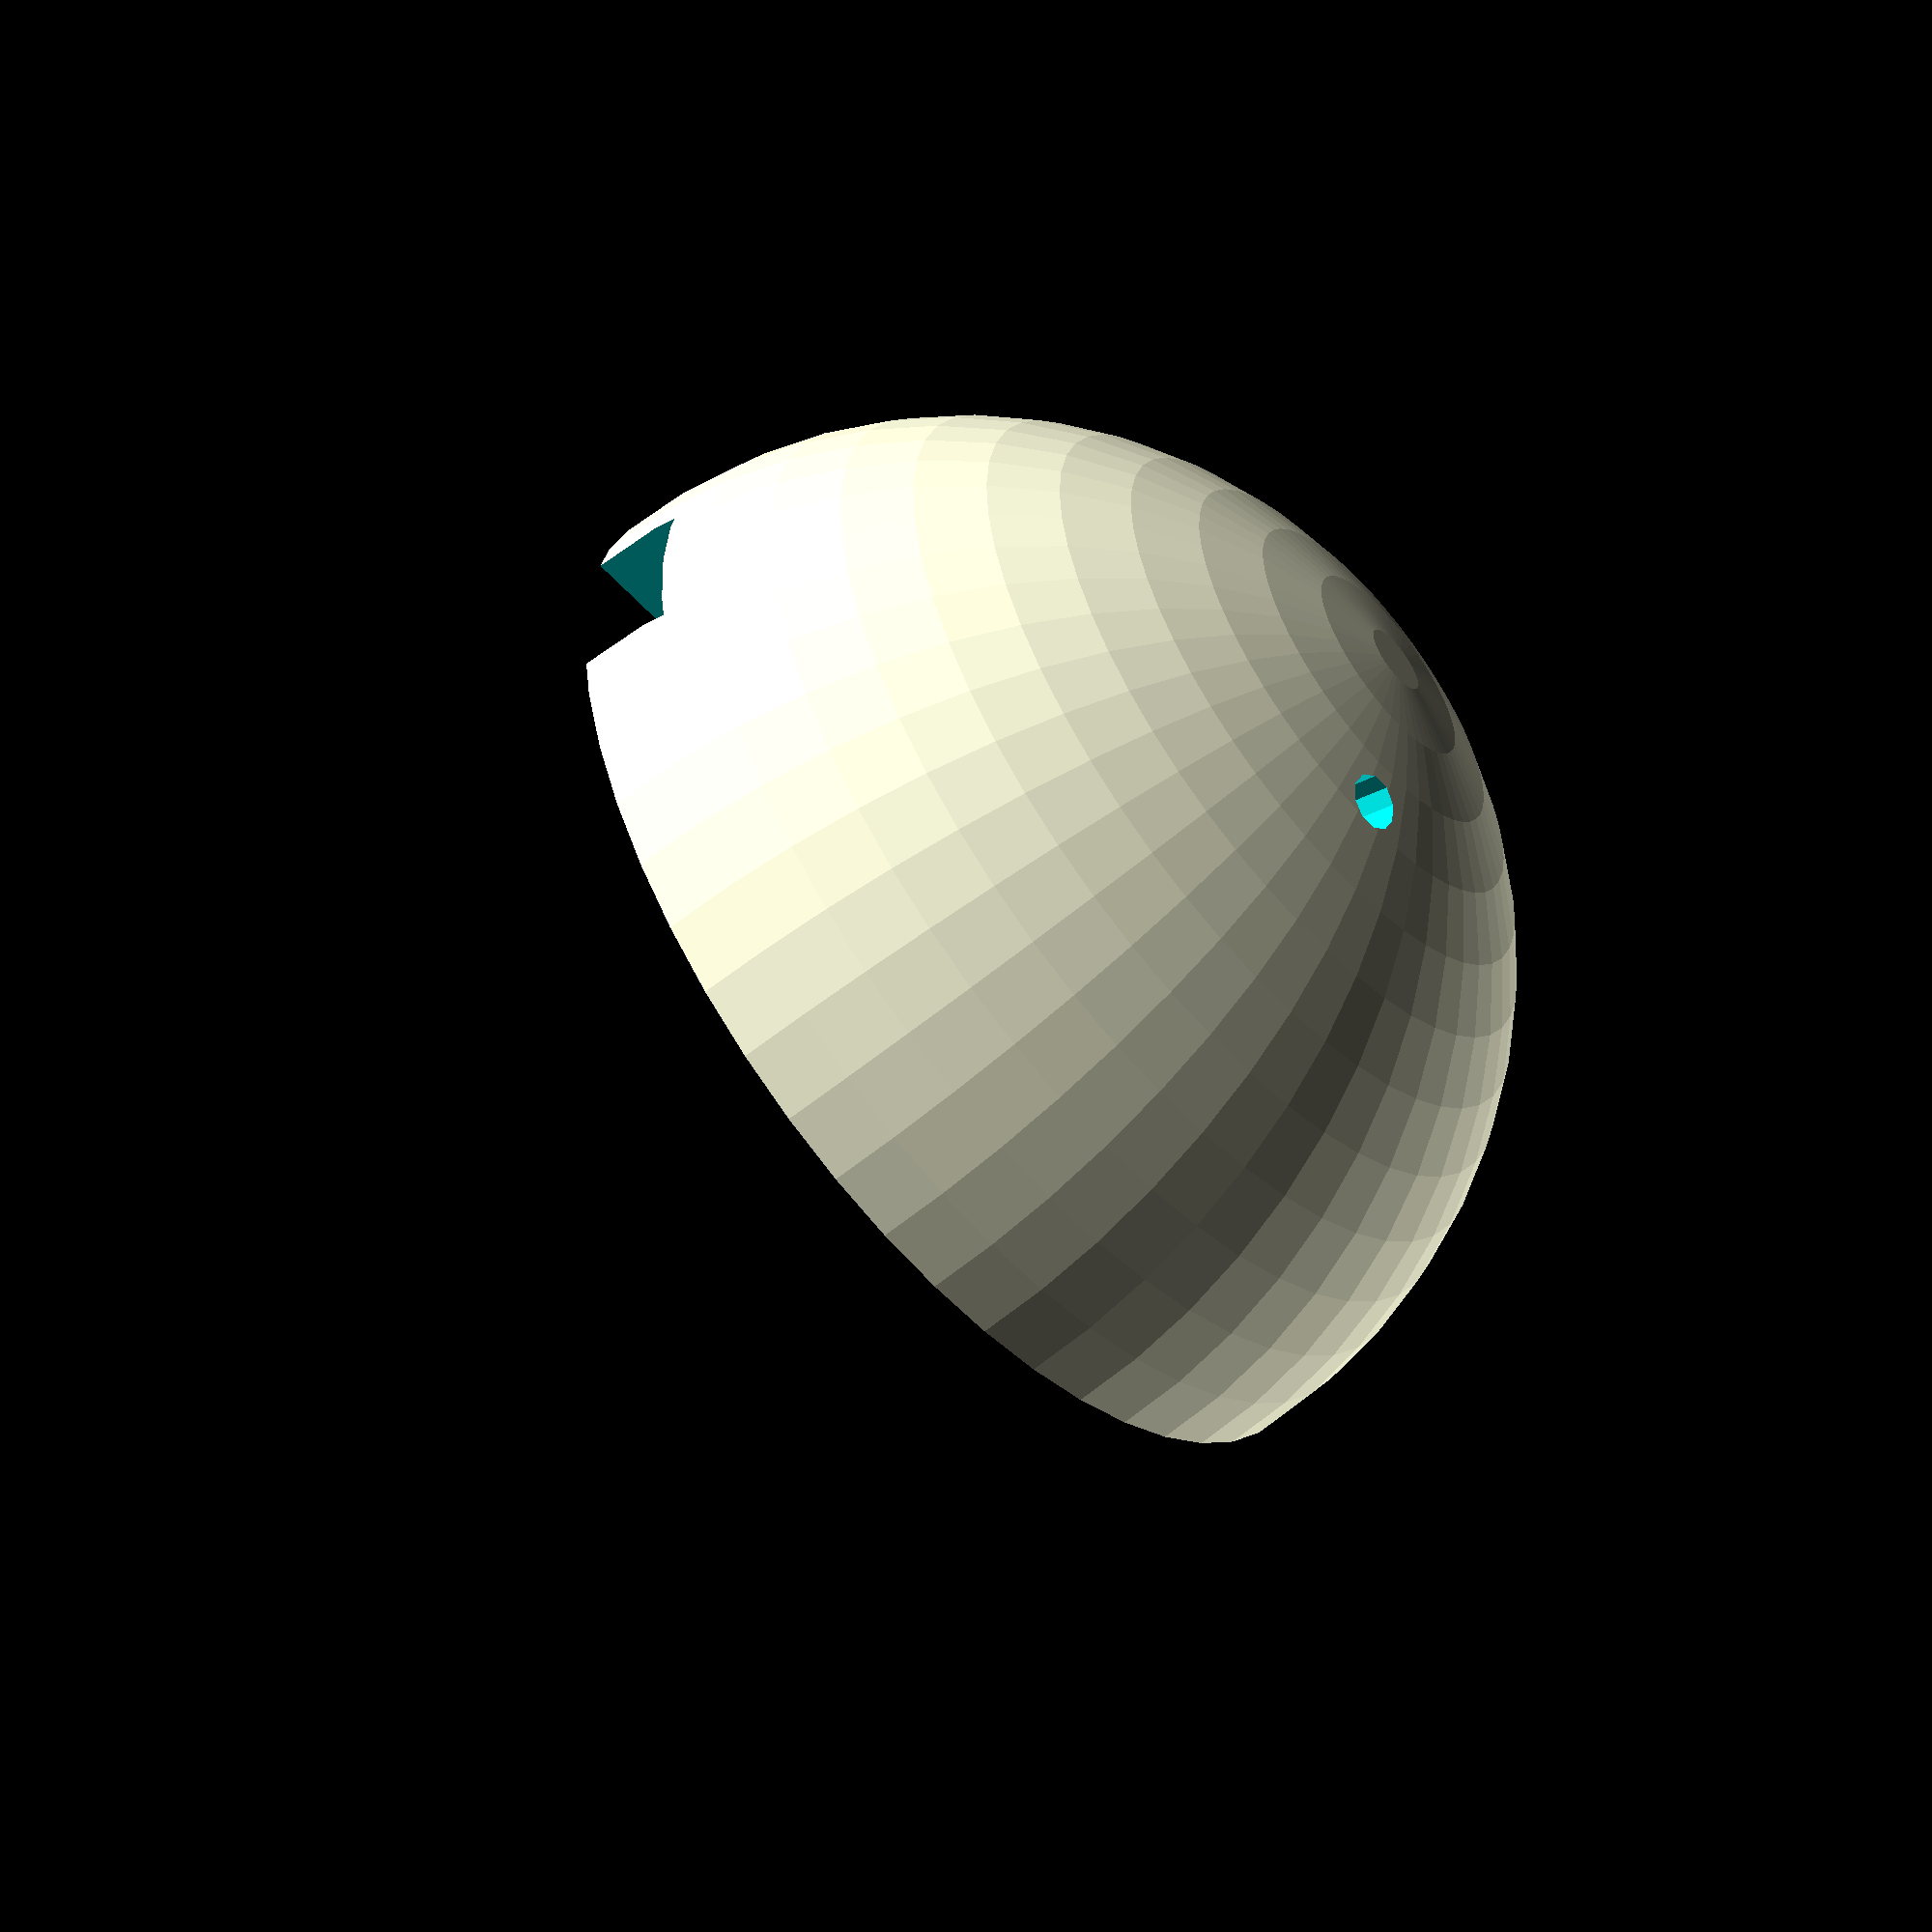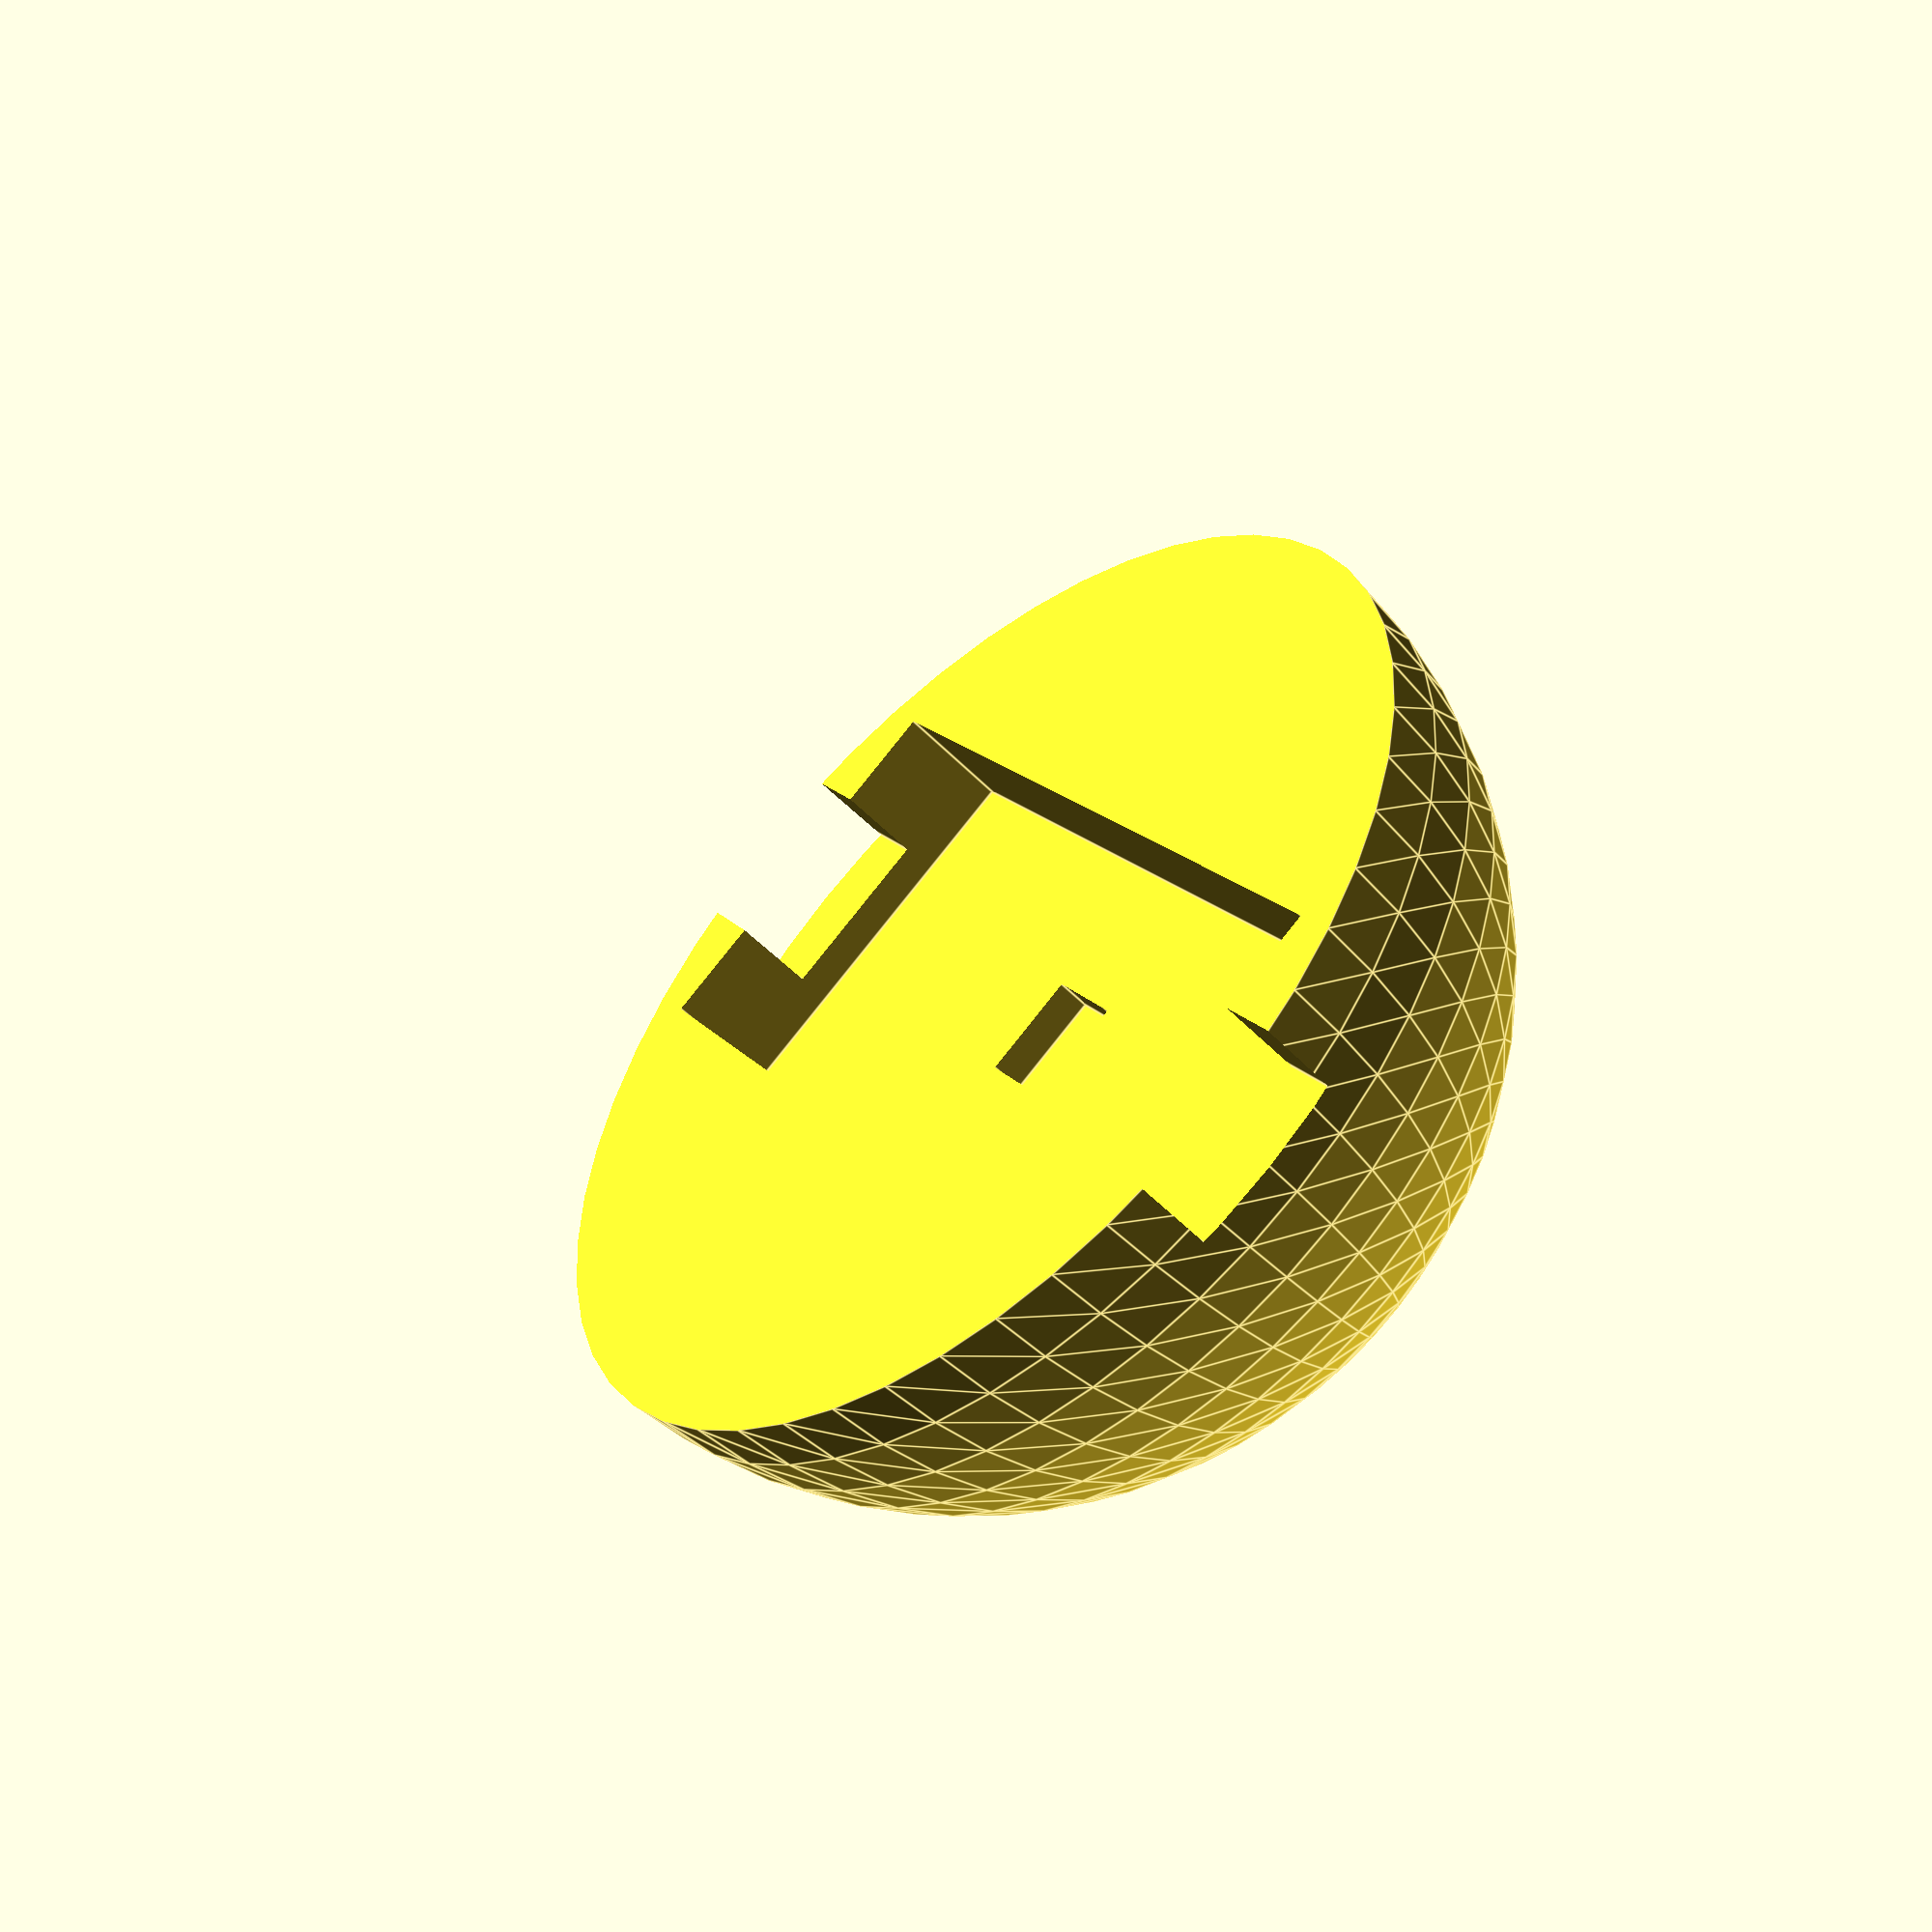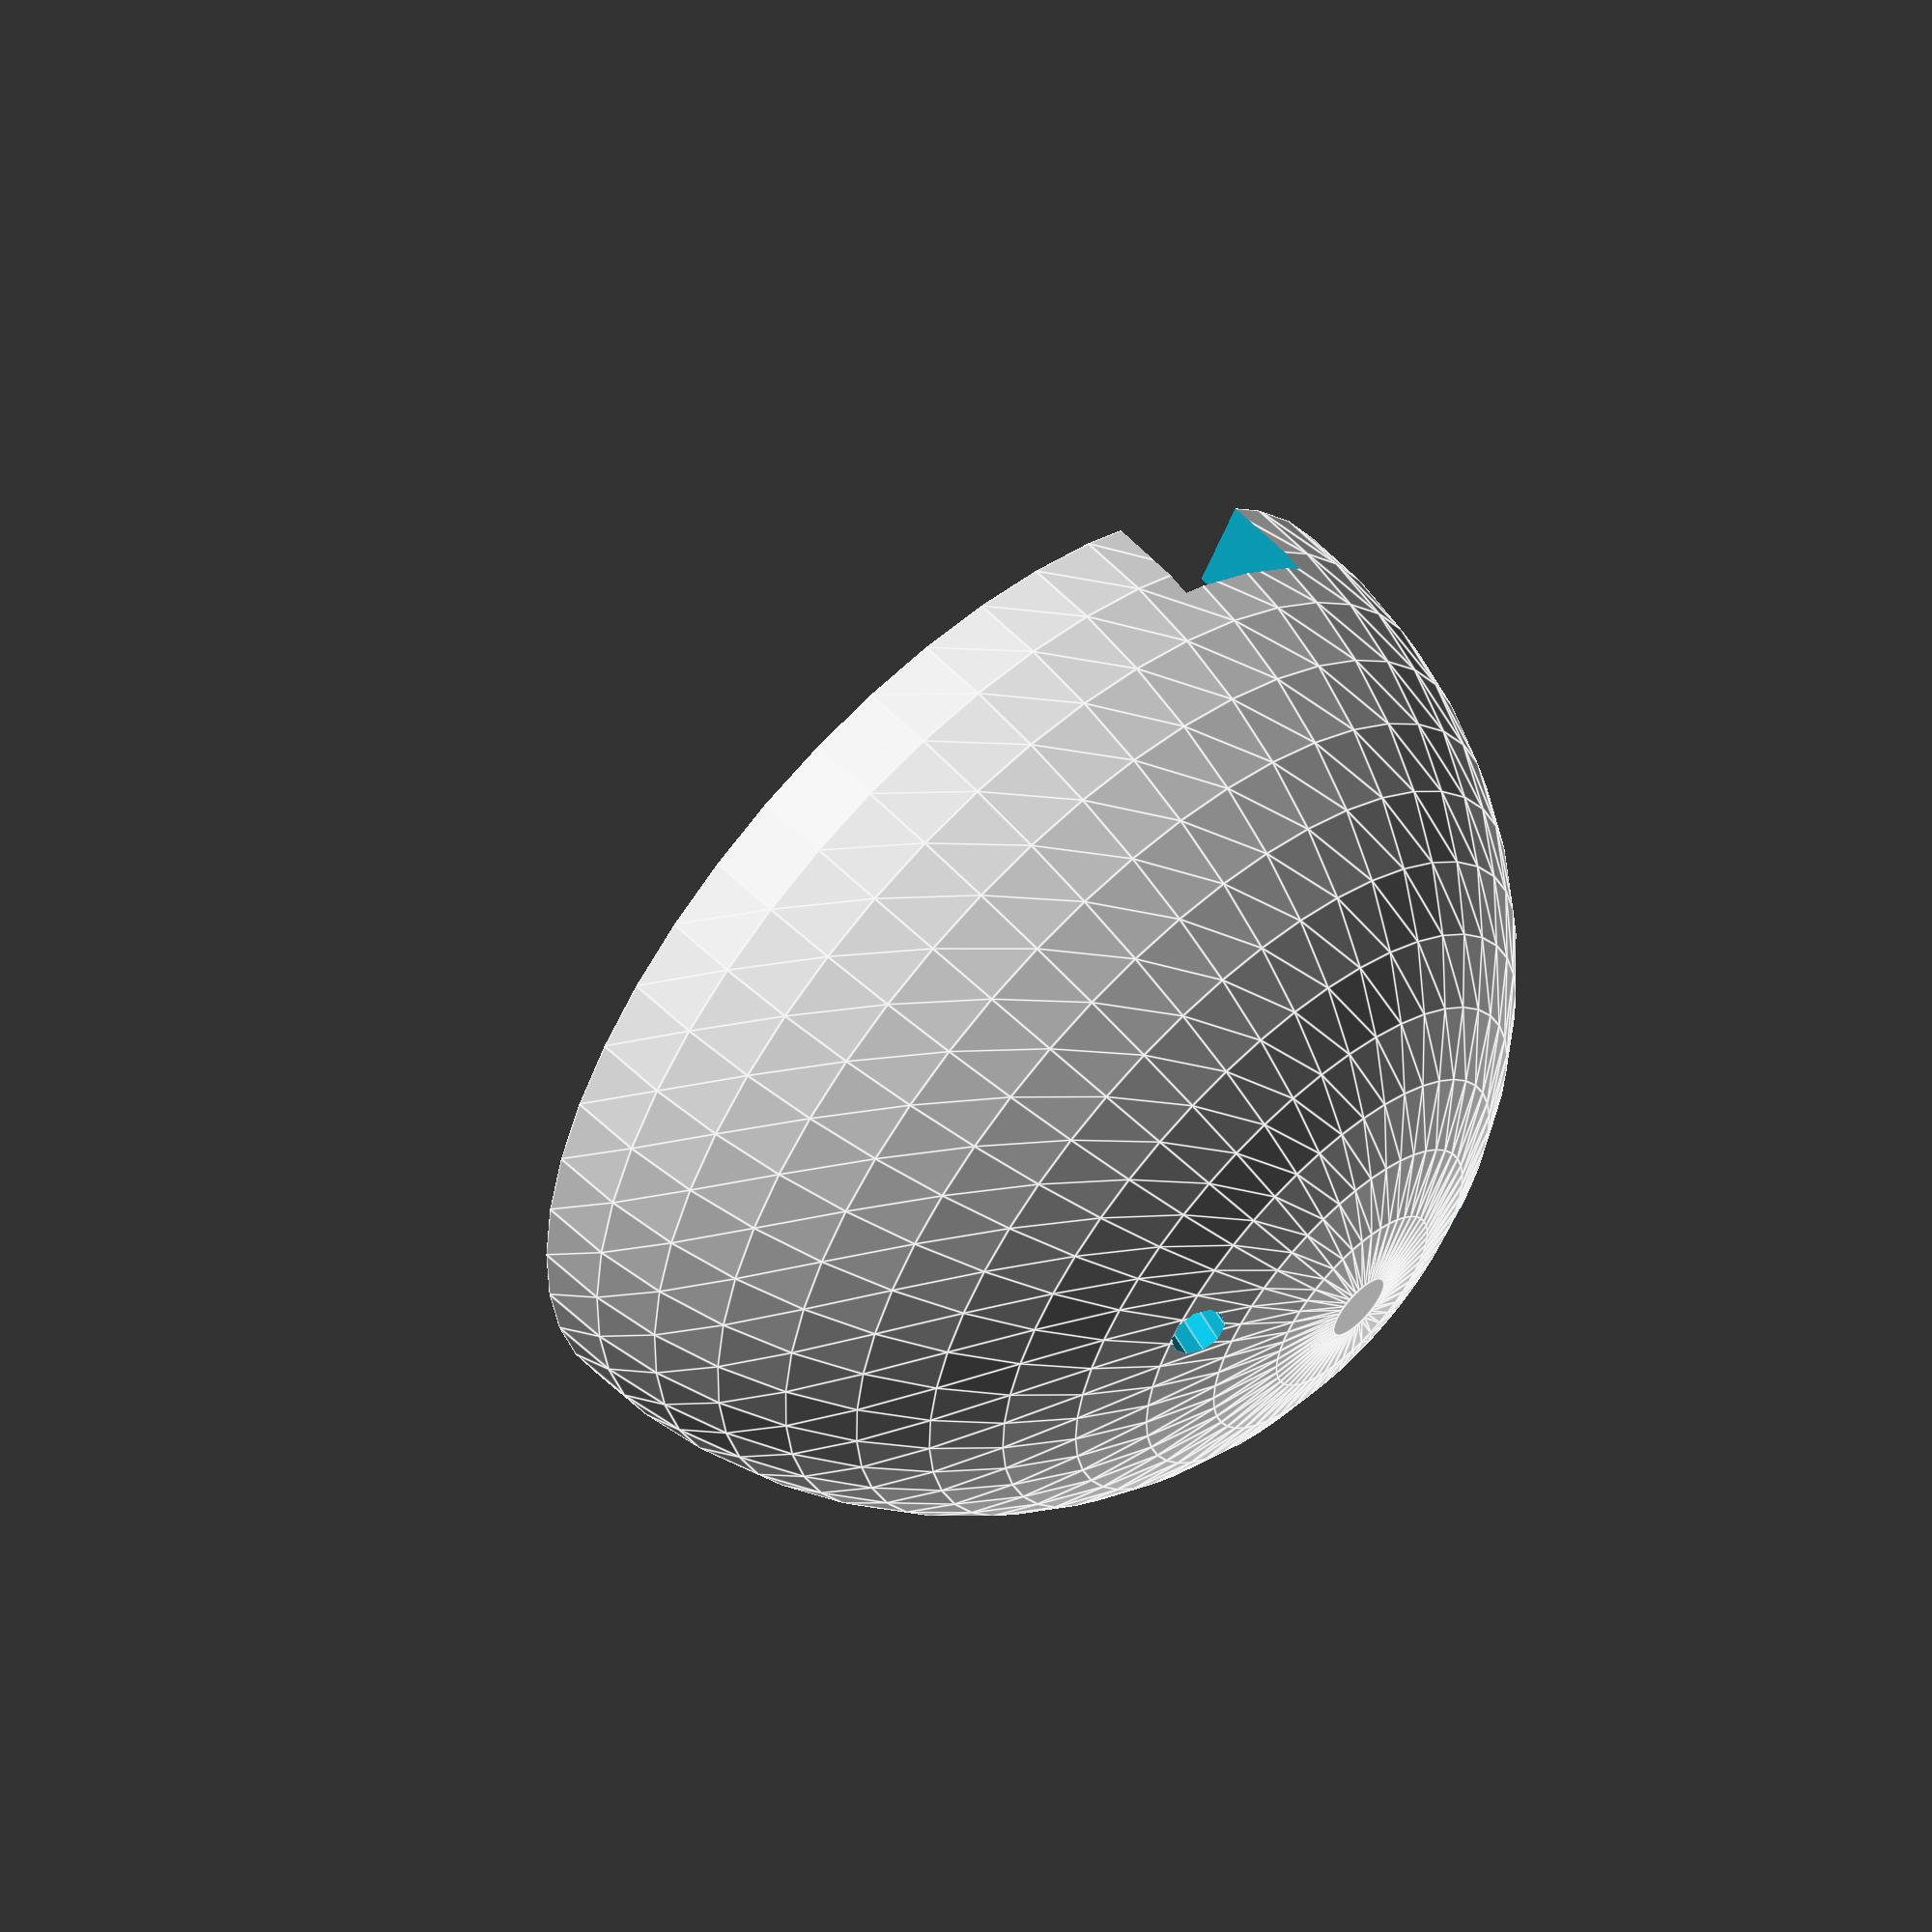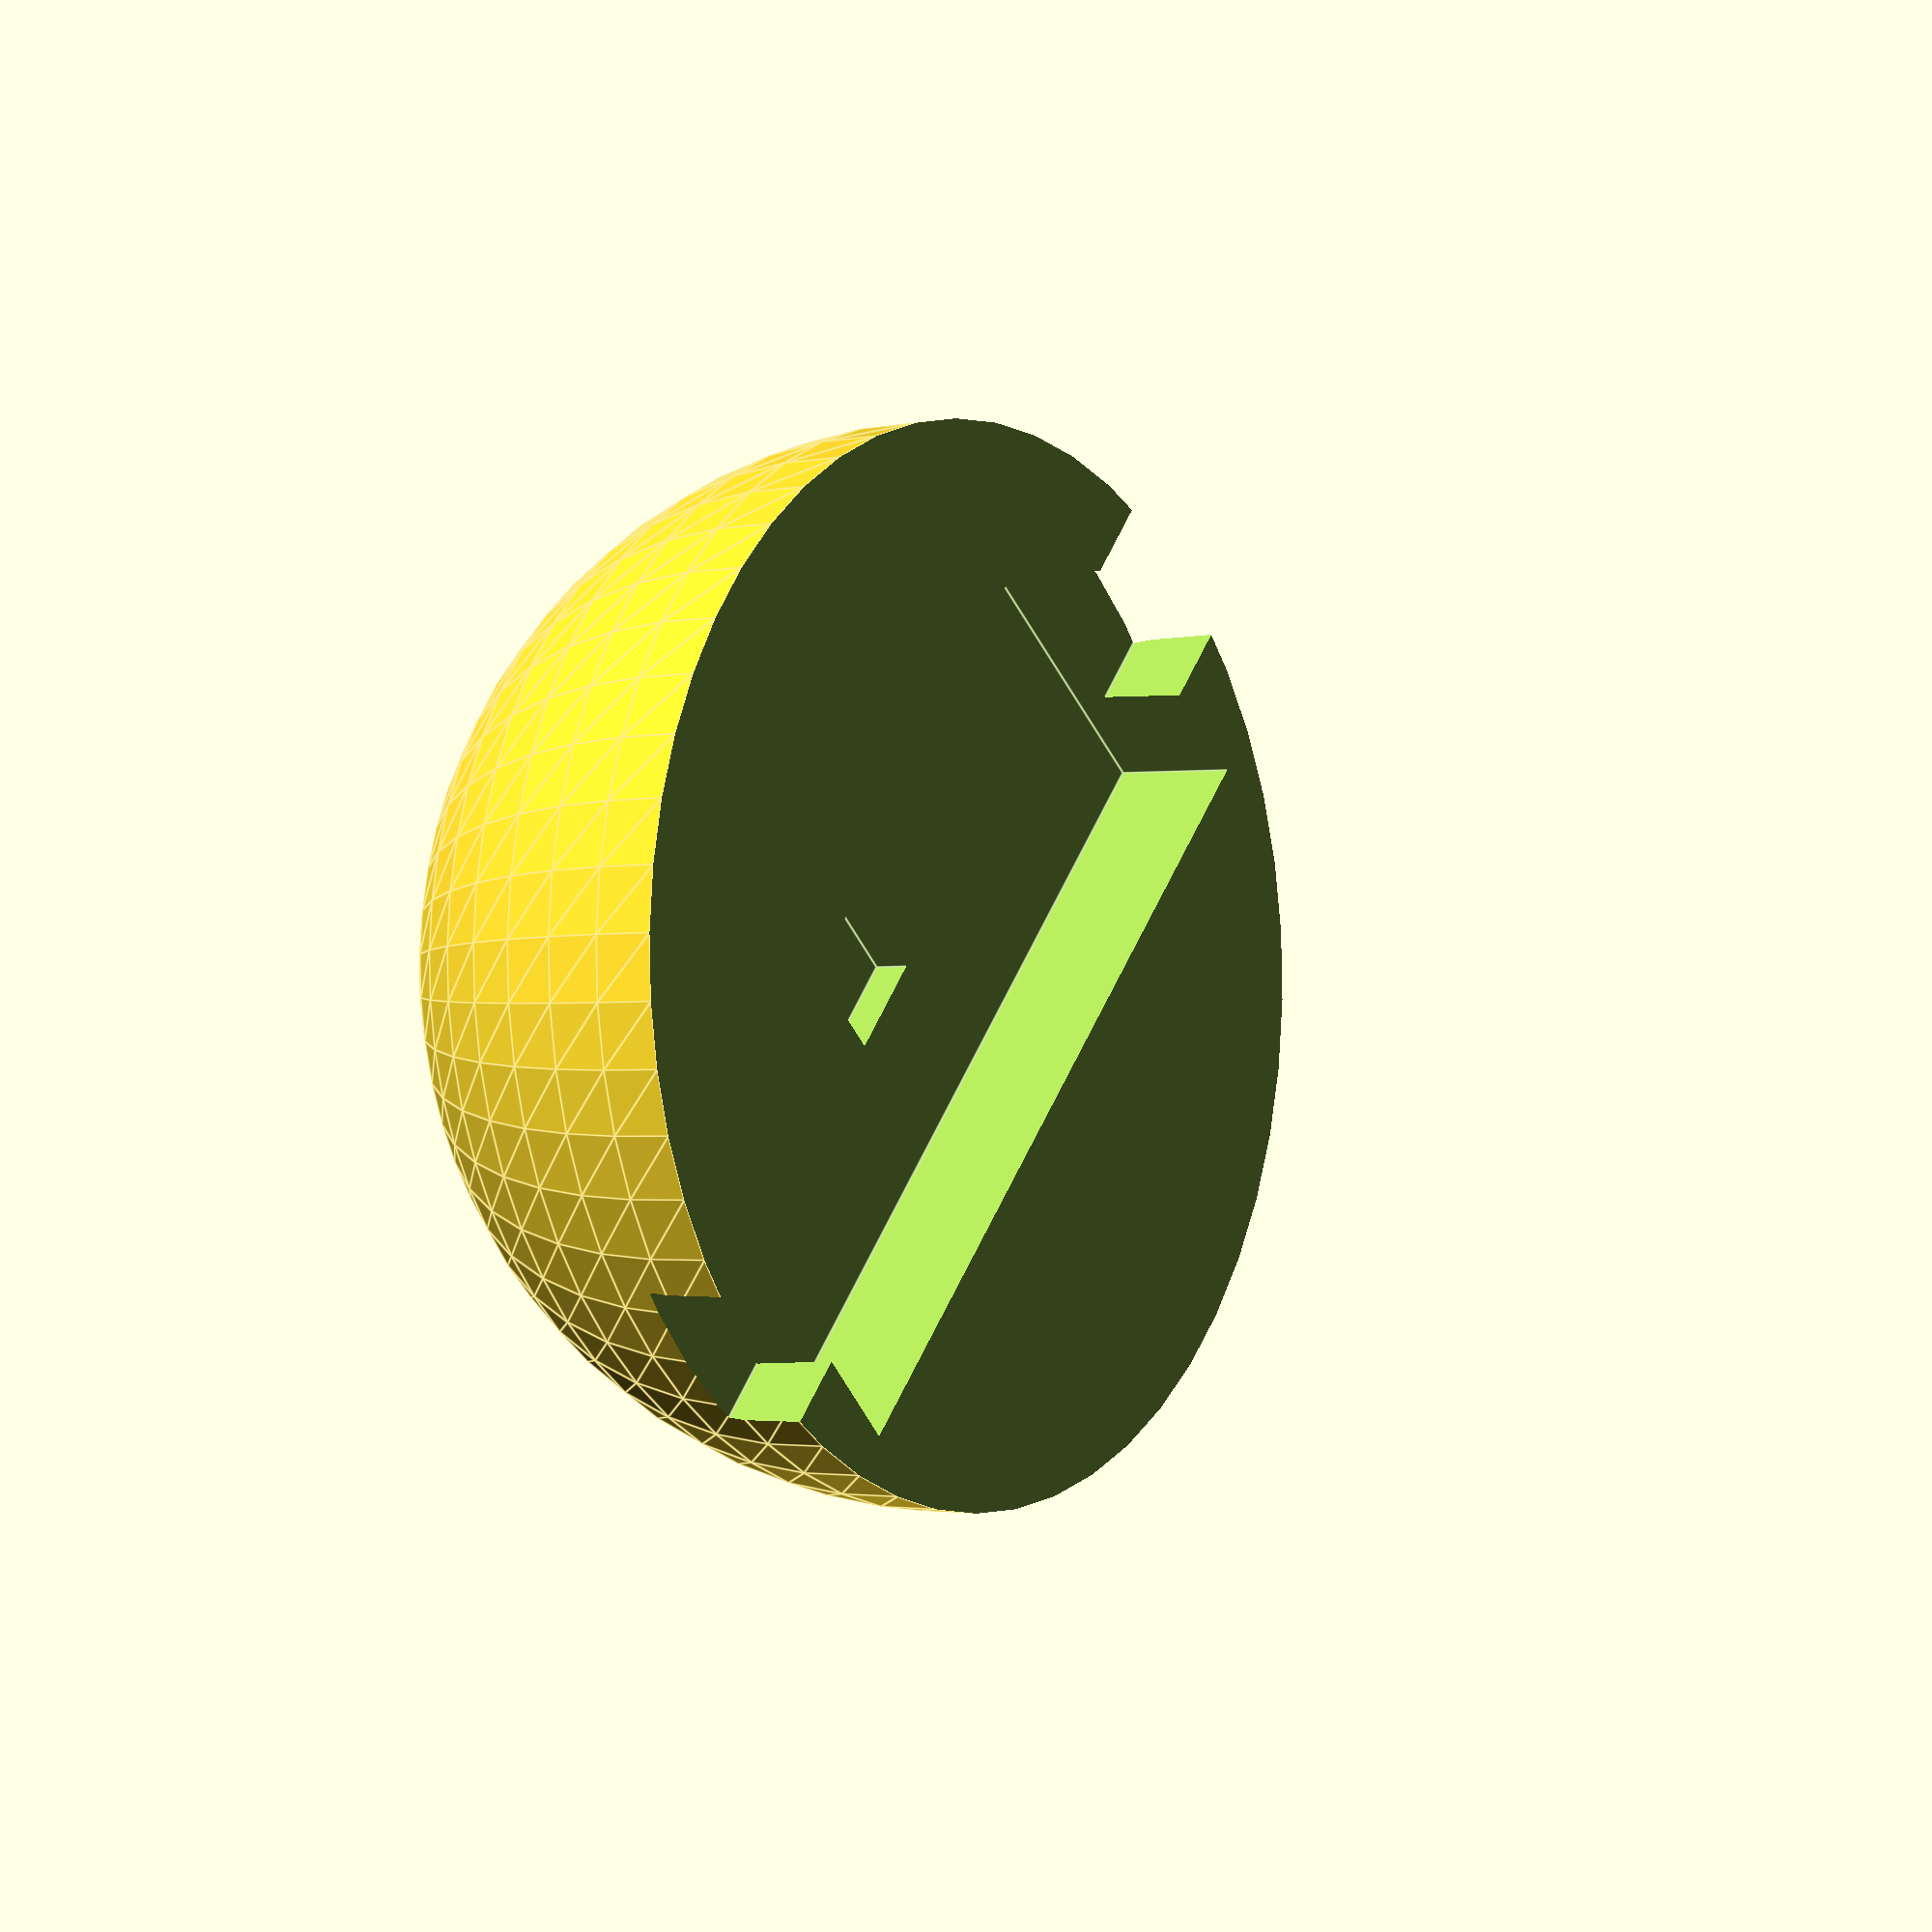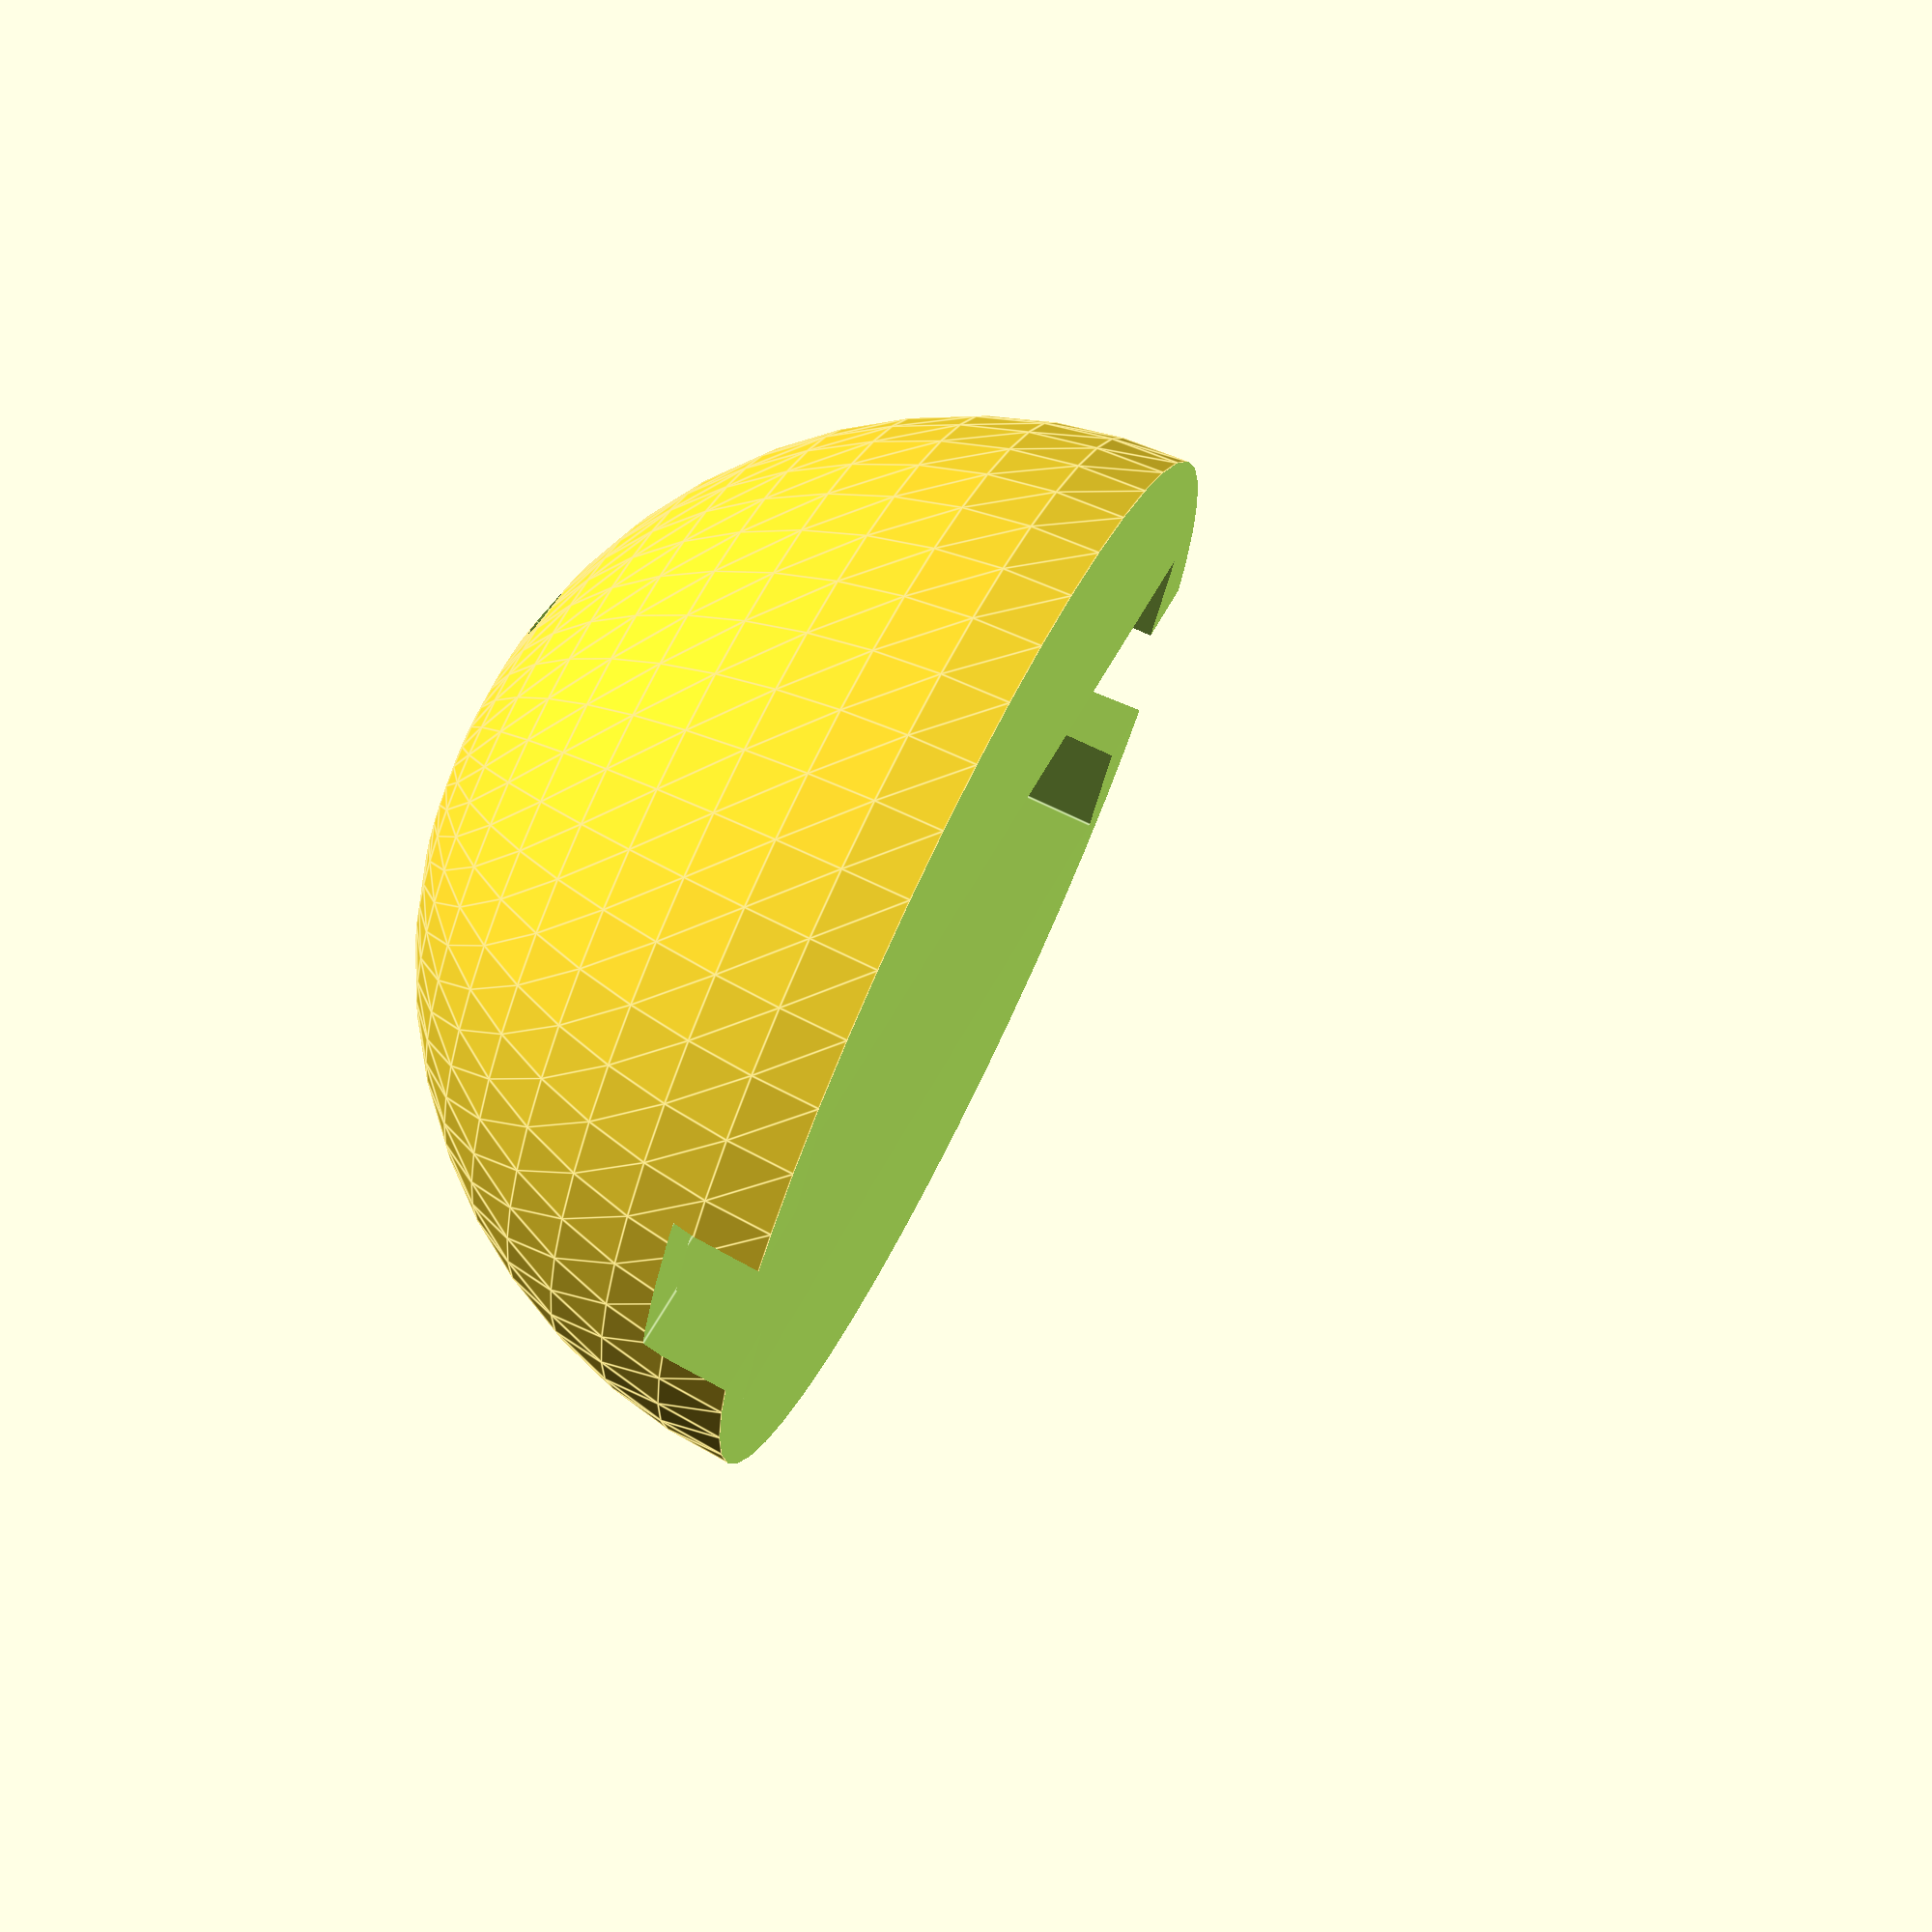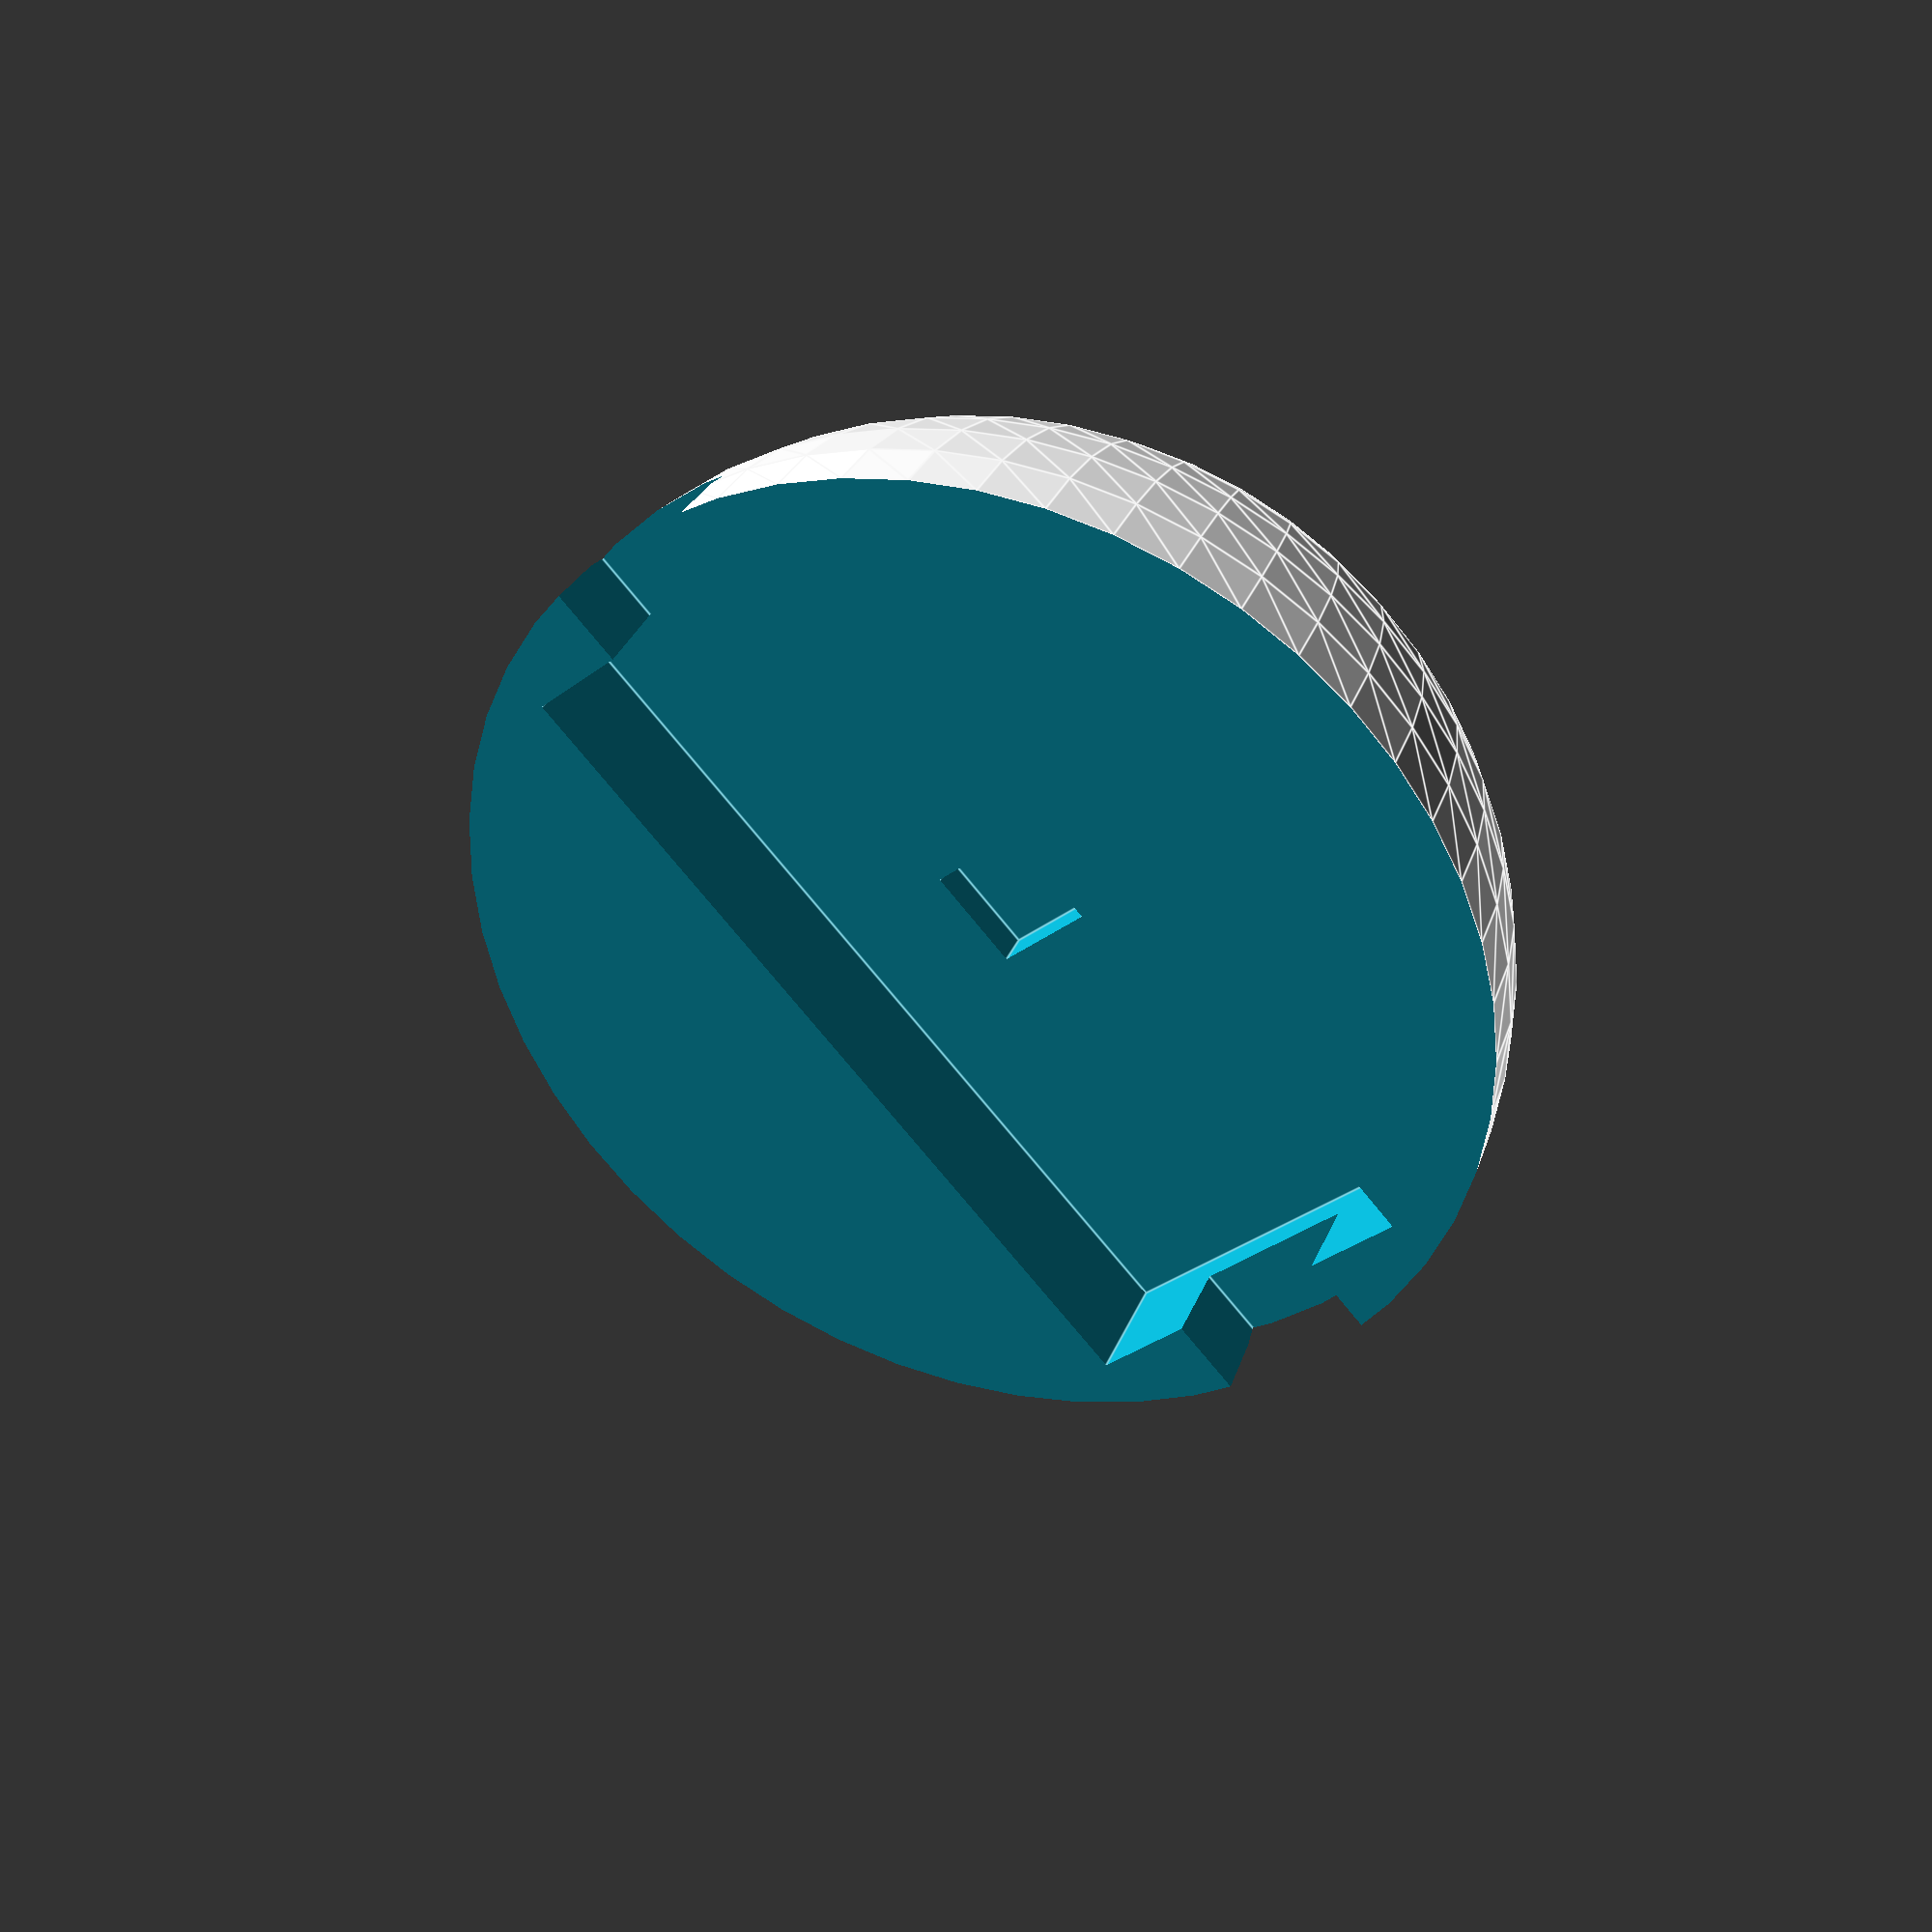
<openscad>
// ‎3,8 x 2,1 x 0,9 cm
// 1,8 / 2,4 / 2,5 x 0,45-0,9-0,45 / 1,8 x 0,3 / 0,45
// https://www.reddit.com/r/esp32/comments/1hy62lc/battery_monitoring_on_esp32s3_super_mini_dev_board/
//https://www.pangodream.es/esp32-getting-battery-charging-level
// https://how2electronics.com/esp32-with-bmi160-accelerometer-gyroscope-sensor/

outer_diameter = 70;
outer_thickness = 5;
inner_thickness = 3;

outer_radius_outer = outer_diameter / 2;
outer_radius_inner = ( outer_diameter / 2) - outer_thickness;
inner_radius_outer = outer_radius_inner;
inner_radius_inner = outer_radius_inner - inner_thickness;
electronicSpace_width = 24;
electronicSpace_length = 41;
electronicSpace_hight = 12;

module usbOpening(){
  cube([10,11,6]);
}

module electronicSpace(){
  cube([electronicSpace_length , electronicSpace_width , electronicSpace_hight]);
}

module drillingInner(){
  rotate([22.5,0,0])
  translate([0,0,15])
  cylinder(h=15, d=3, $fn=10);

  rotate([-22.5,0,0])
  translate([0,0,15])
  cylinder(h=15, d=3, $fn=10);
}

module drillingOuter(){
  rotate([67.5,0,0])
  translate([0,0,25])
  cylinder(h=10, d=3, $fn=10);

  rotate([-67.5,0,0])
  translate([0,0,25])
  cylinder(h=10, d=3, $fn=10);
}


module outer() {
  difference(){
    sphere(outer_radius_outer, $fn=100);
    sphere(outer_radius_inner, $fn=100);

    //halbkugel
    translate([-50,-50,-100])
    cube([100,100,100]);
    
    // usb
    cube([120,10,10], center = true);
      
    drillingOuter();
  }
}

module innerFilledBox() {
  difference() {
    sphere(inner_radius_outer, $fn=50);
      
    // halbkugel
    translate([-50,-50,-100])
    cube([100,100,100]);
      
    // box Öffnung
    cube([50,22,14], center=true);
      
    // usb
    cube([120,10,10], center = true);
      
    // LED
    translate([0,0,6])
    cube([6,6,6], center = true);
      
    drillingInner();
  }
}

module innerFilledBoxTest() {
  difference() {
    cube([50.8,22.8,14.8], center = true);
      
    // halbkugel
    translate([-50,-50,-100])
    cube([100,100,100]);
      
    // box Öffnung
    cube([50,22,14], center=true);
      
    // usb
    cube([120,10,10], center = true);
      
    // LED
    translate([0,0,6])
    cube([6,6,6], center = true);
  }
}

innerFilledBox();

//color("red", 0.25)
//outer();

</openscad>
<views>
elev=234.6 azim=180.9 roll=228.8 proj=p view=wireframe
elev=231.6 azim=122.6 roll=317.9 proj=p view=edges
elev=125.4 azim=300.8 roll=223.2 proj=p view=edges
elev=2.2 azim=48.7 roll=125.3 proj=o view=edges
elev=287.0 azim=152.4 roll=115.7 proj=p view=edges
elev=144.6 azim=312.1 roll=339.2 proj=p view=edges
</views>
